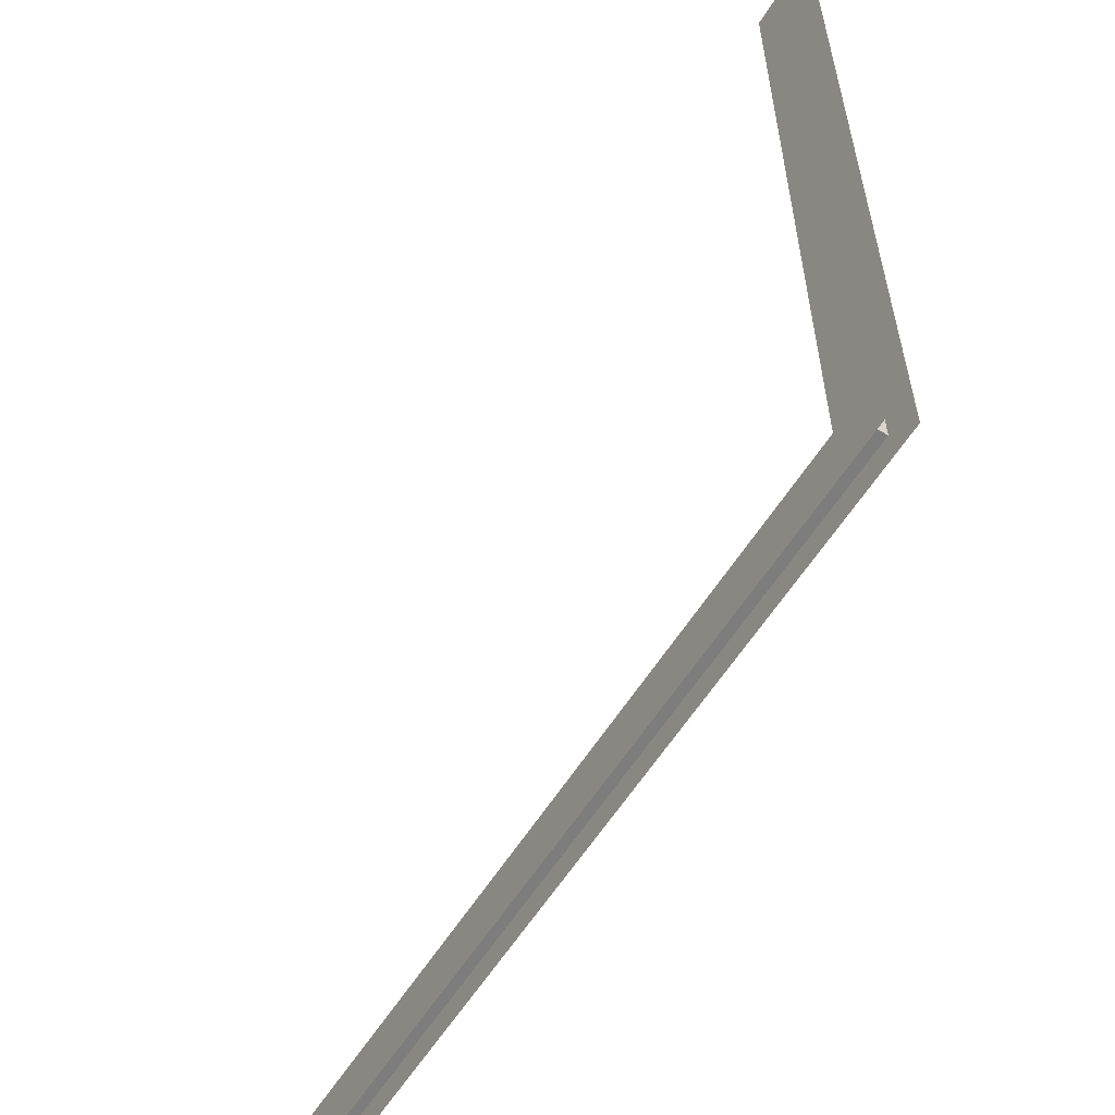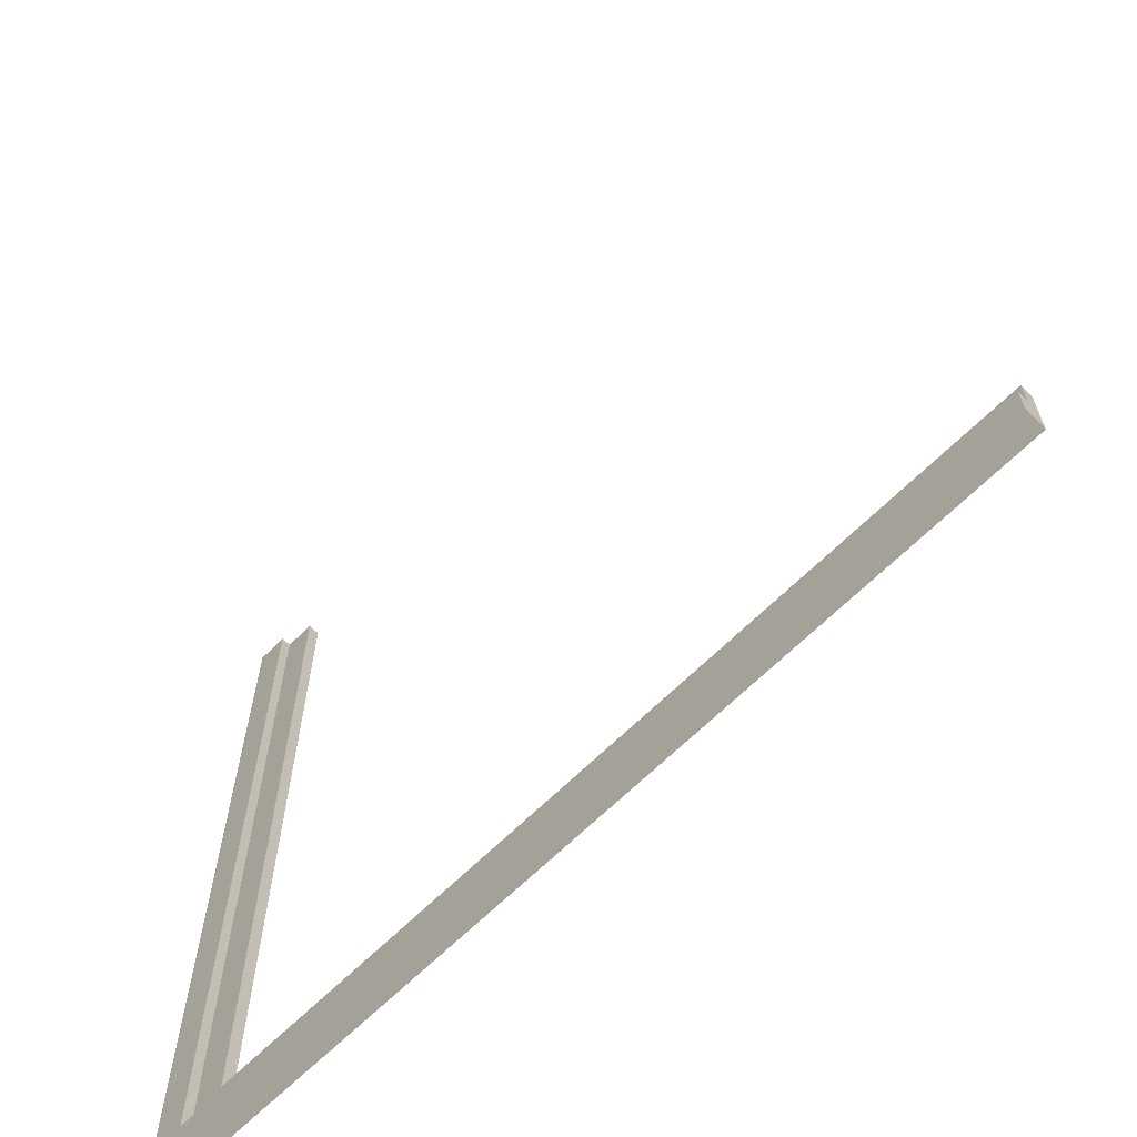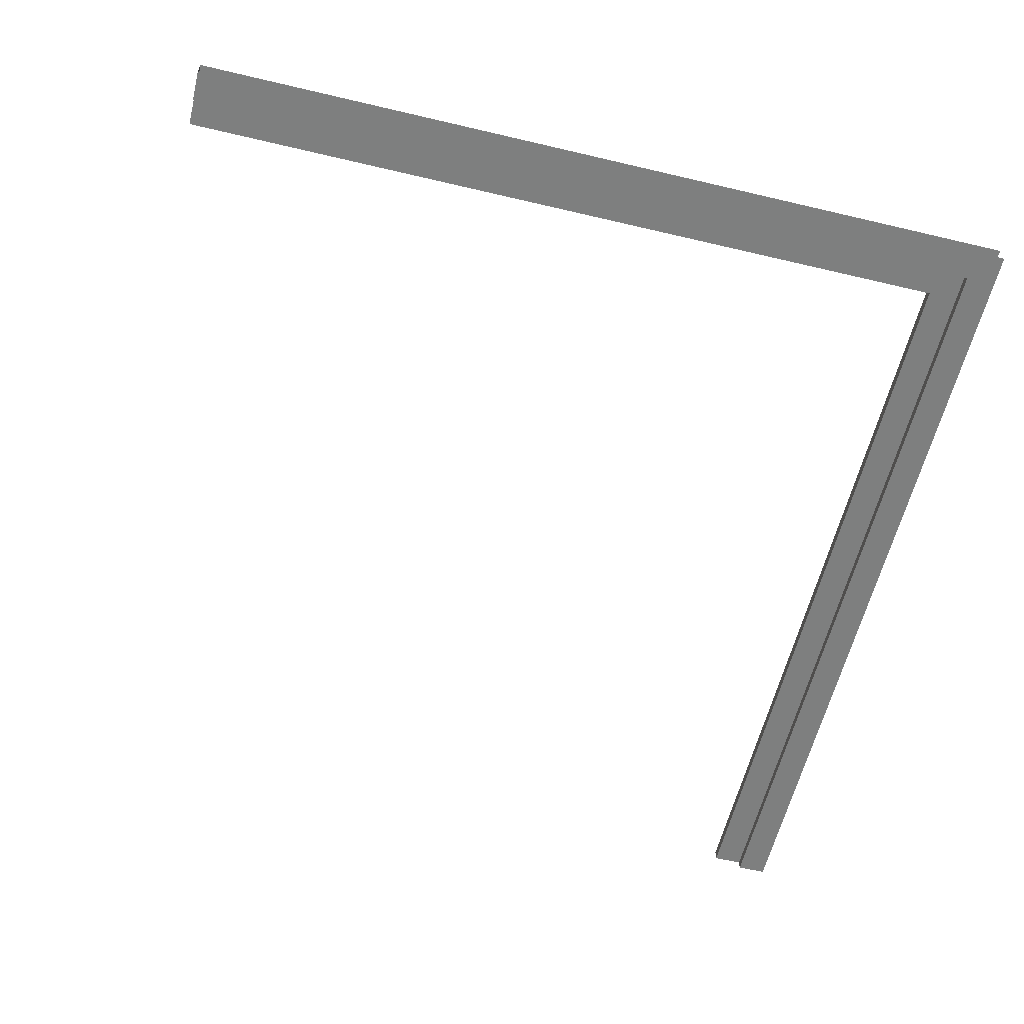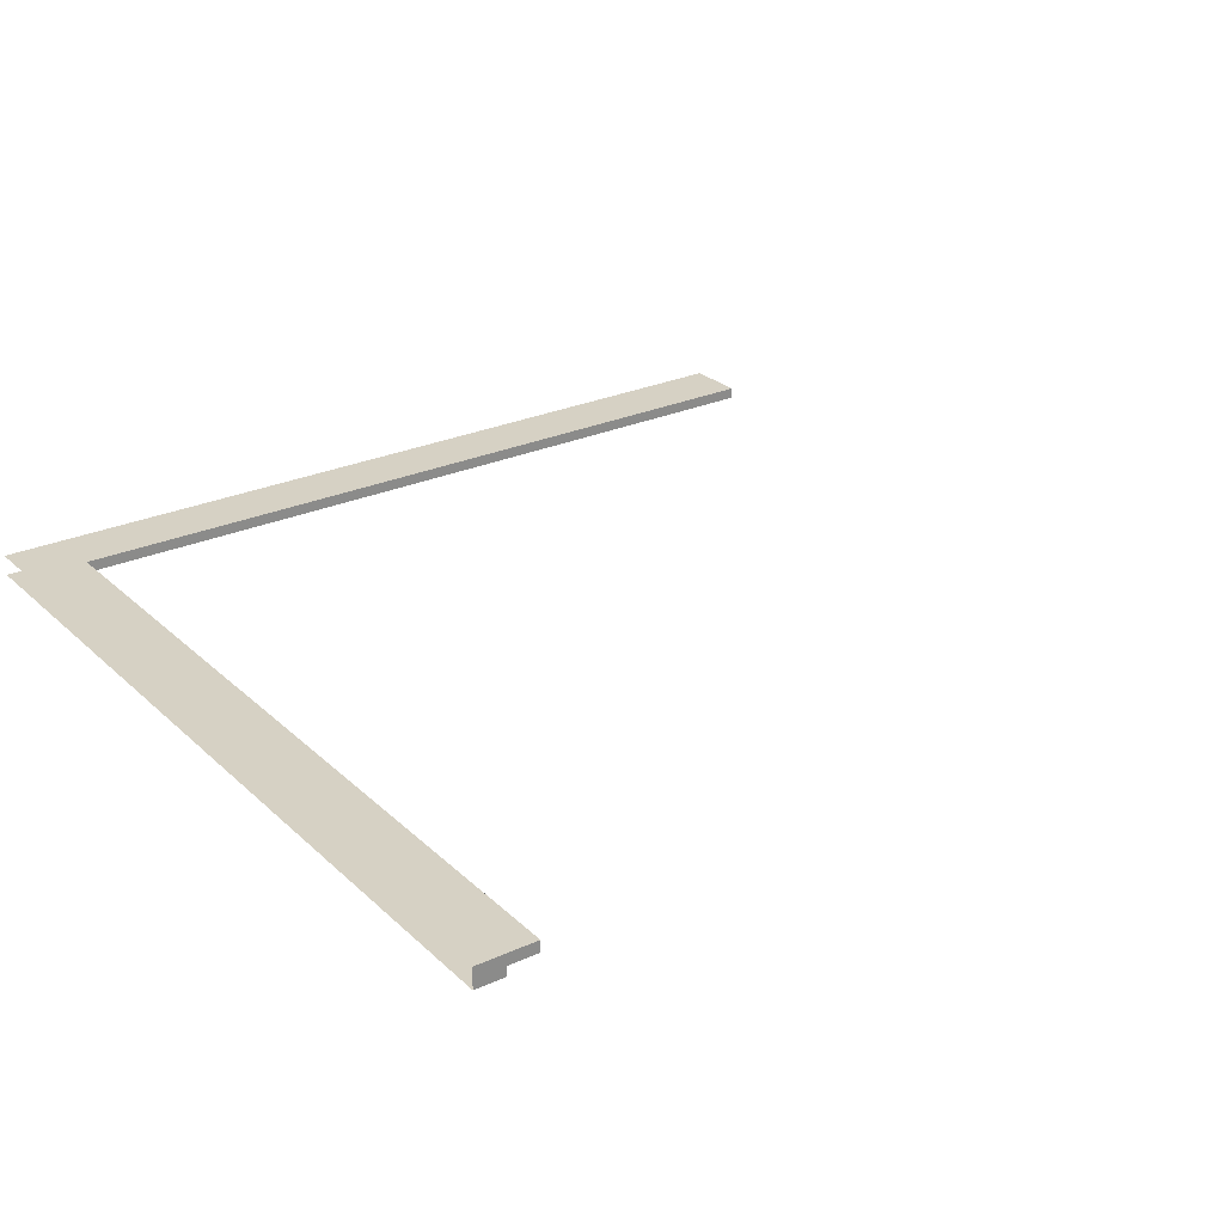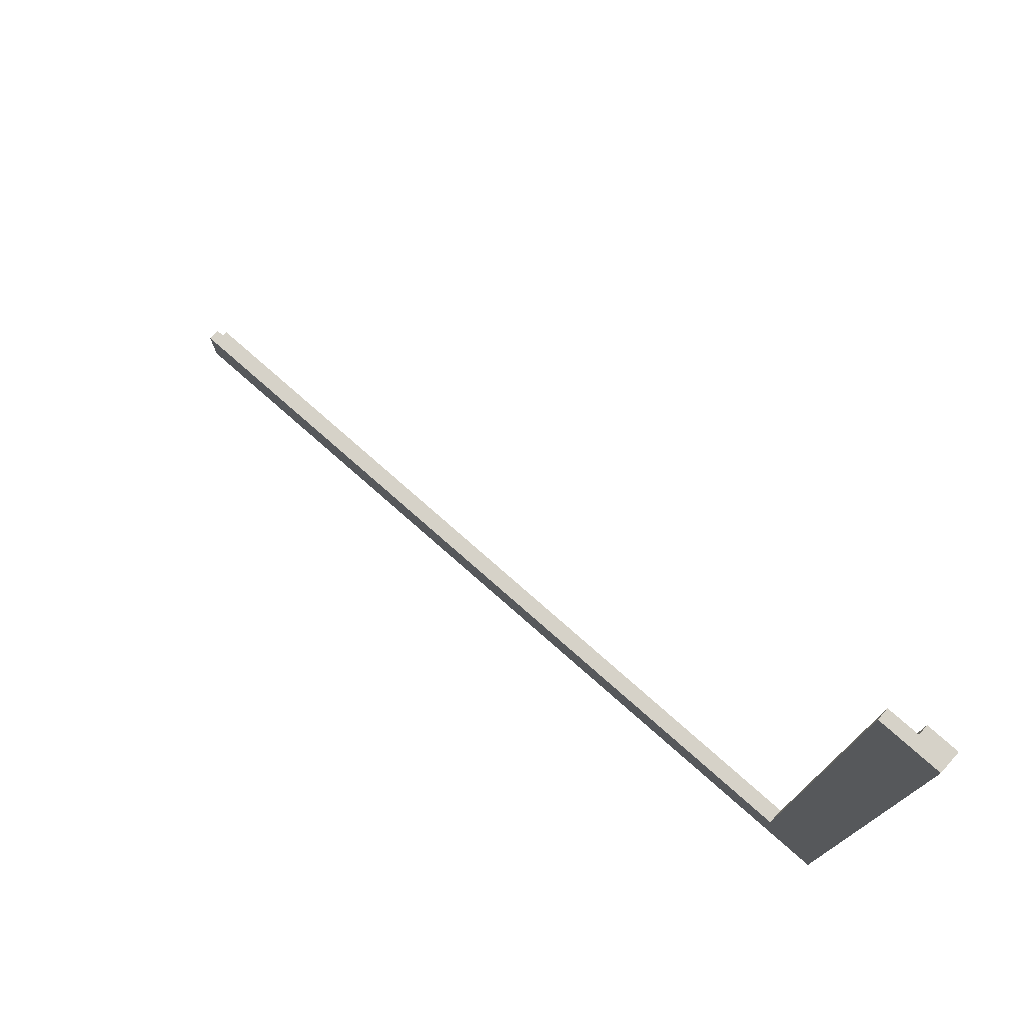
<metadata>
{"format":"obj","ext":"obj","renderer":"f3d","projection":"perspective","resolution":1024,"background":"white","views":[{"elev":-59.1,"azim":-121.9,"up":"+Z"},{"elev":-65.4,"azim":45.0,"up":"+Z"},{"elev":-59.6,"azim":166.3,"up":"+Y"},{"elev":26.7,"azim":-35.3,"up":"+Y"},{"elev":77.6,"azim":-138.7,"up":"+Z"}]}
</metadata>
<code>
o low_poly_interior.752_Cube.605
v 12.17 4.587 -12.18
v 4.351 4.587 -12.18
v 4.351 4.587 -4.354
v 4.351 4.397 -4.354
v 4.351 4.397 -12.18
v 12.17 4.397 -12.18
v 12.17 4.587 -11.63
v 4.898 4.587 -11.63
v 4.898 4.587 -4.354
v 4.626 4.397 -4.354
v 4.898 4.485 -4.354
v 4.626 4.485 -4.354
v 4.626 4.397 -11.9
v 4.898 4.485 -11.63
v 4.626 4.485 -11.9
v 12.17 4.485 -11.63
v 12.17 4.397 -11.9
v 12.17 4.485 -11.9
f 4 13 10
f 6 13 5
f 8 11 14
f 1 8 7
f 3 8 2
f 7 14 16
f 7 18 1
f 13 12 10
f 12 14 11
f 17 15 13
f 18 14 15
f 4 12 3
f 9 12 11
f 6 18 17
f 4 5 13
f 6 17 13
f 8 9 11
f 1 2 8
f 3 9 8
f 7 8 14
f 7 16 18
f 13 15 12
f 12 15 14
f 17 18 15
f 18 16 14
f 4 10 12
f 9 3 12
f 6 1 18

</code>
